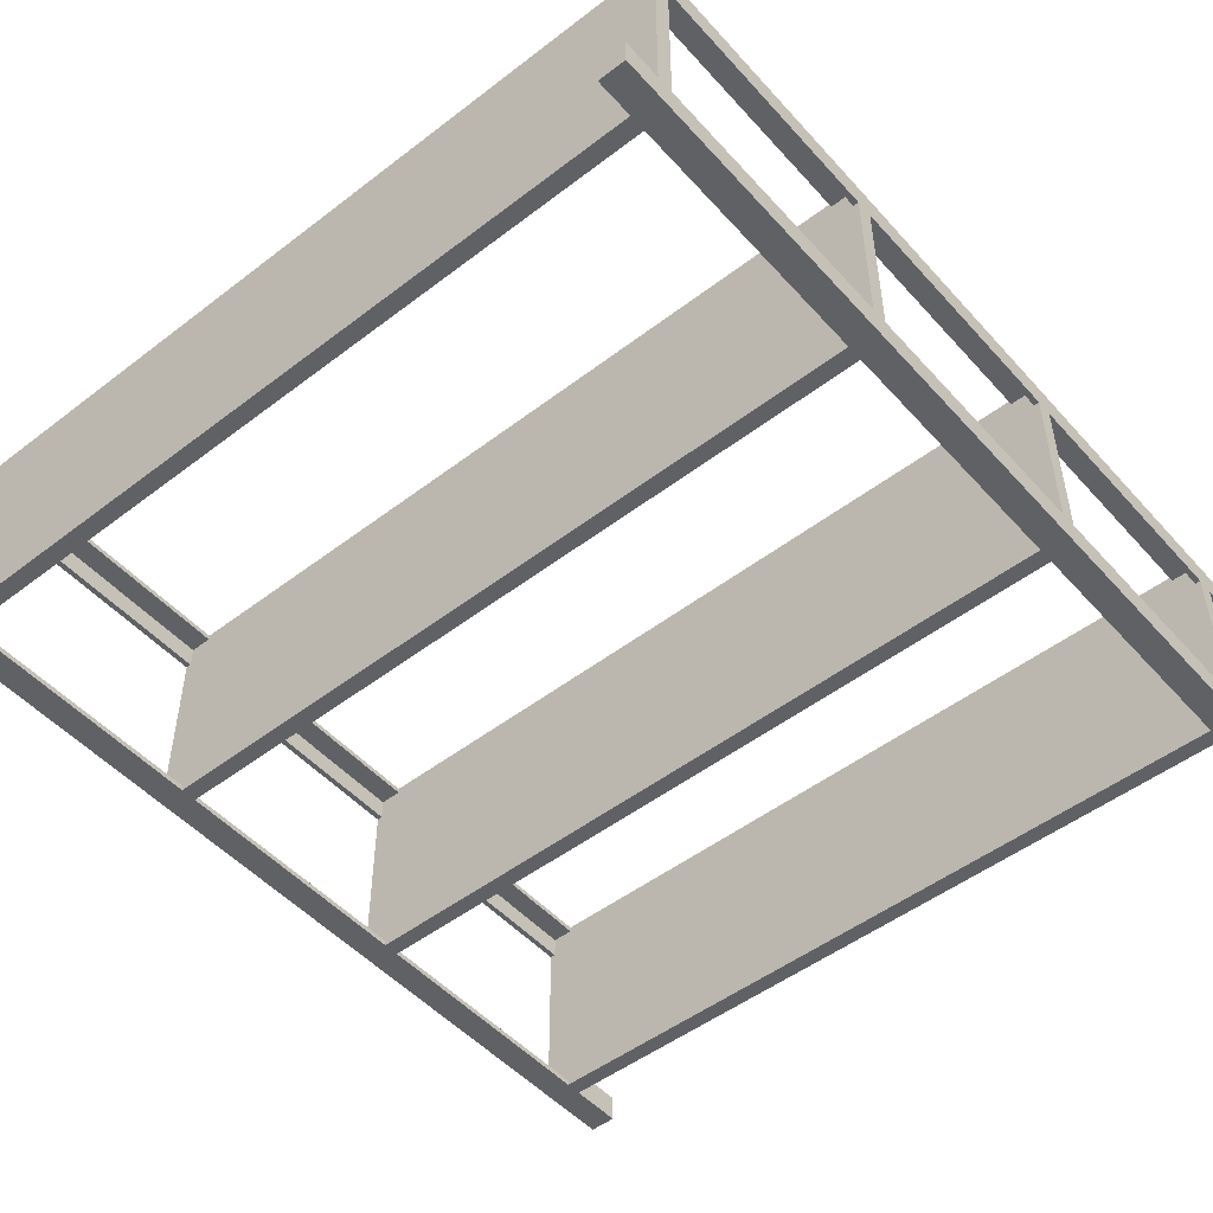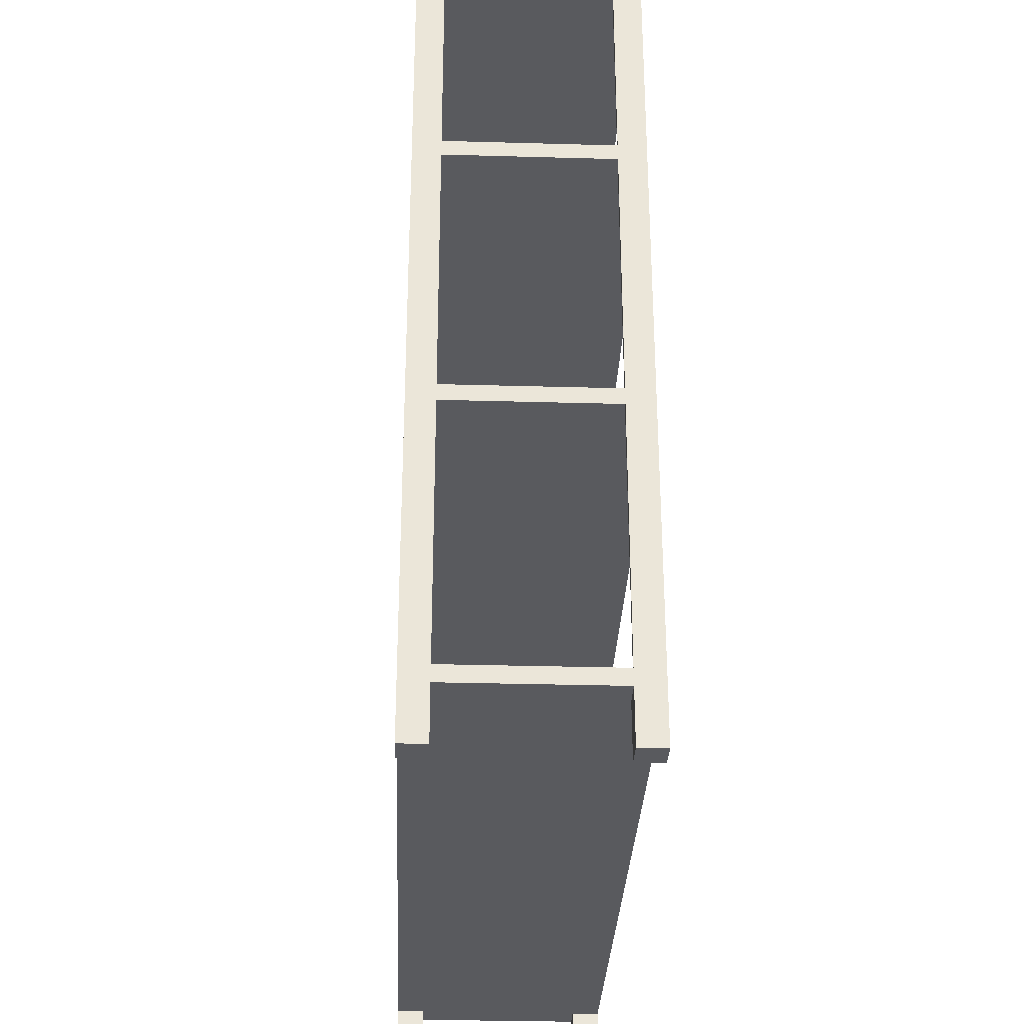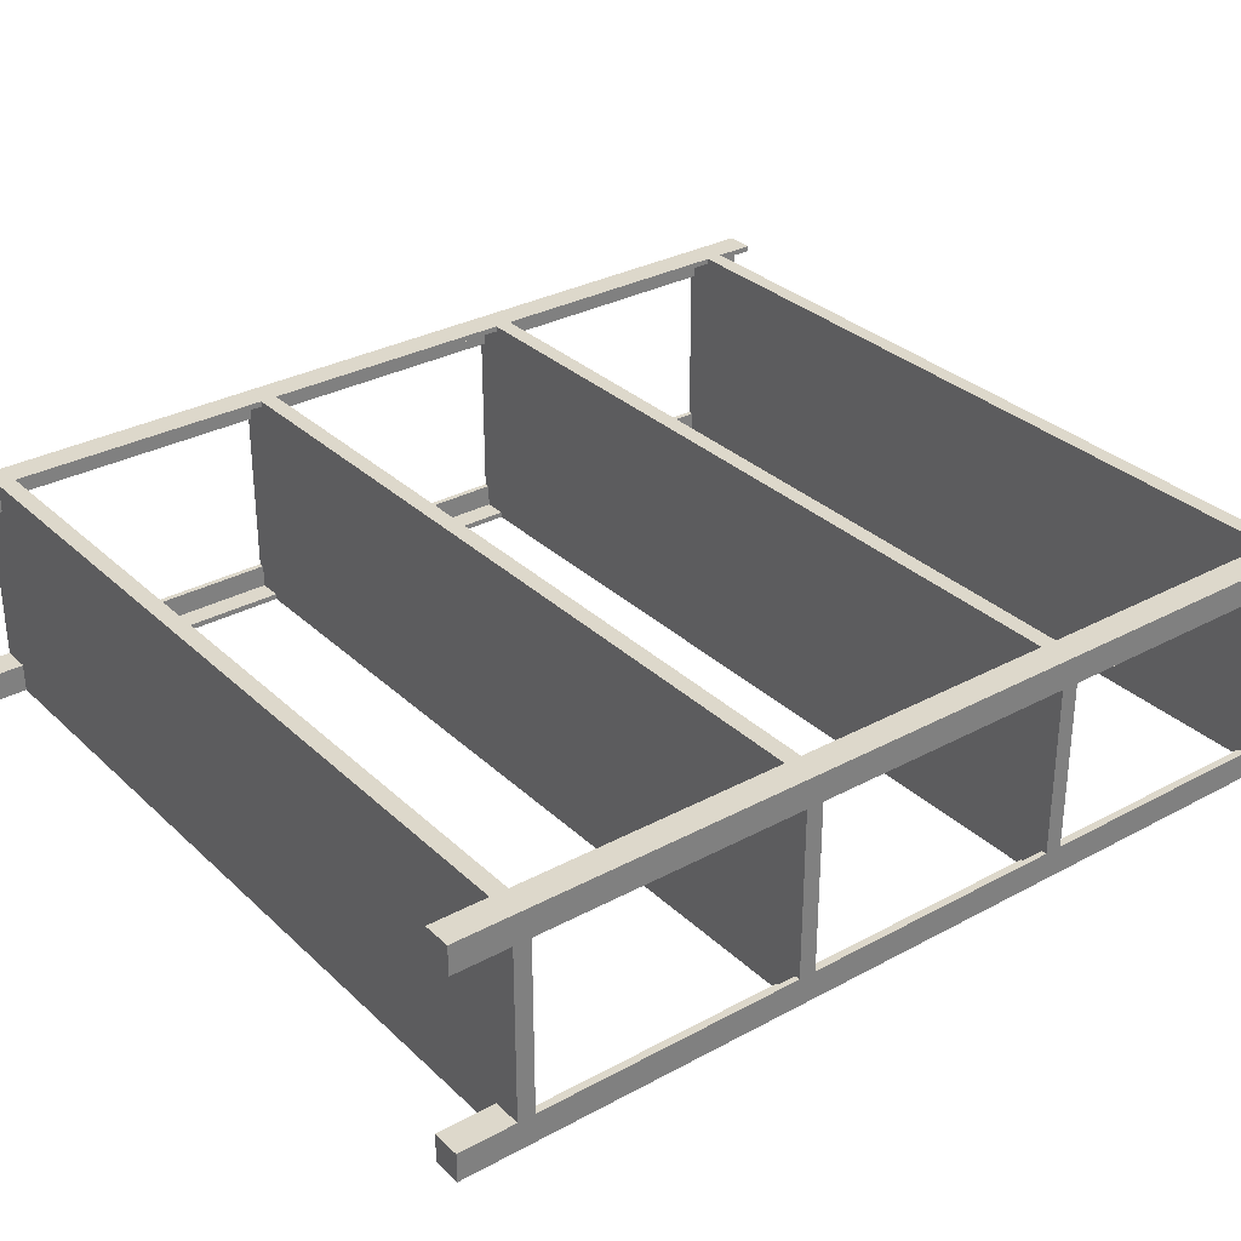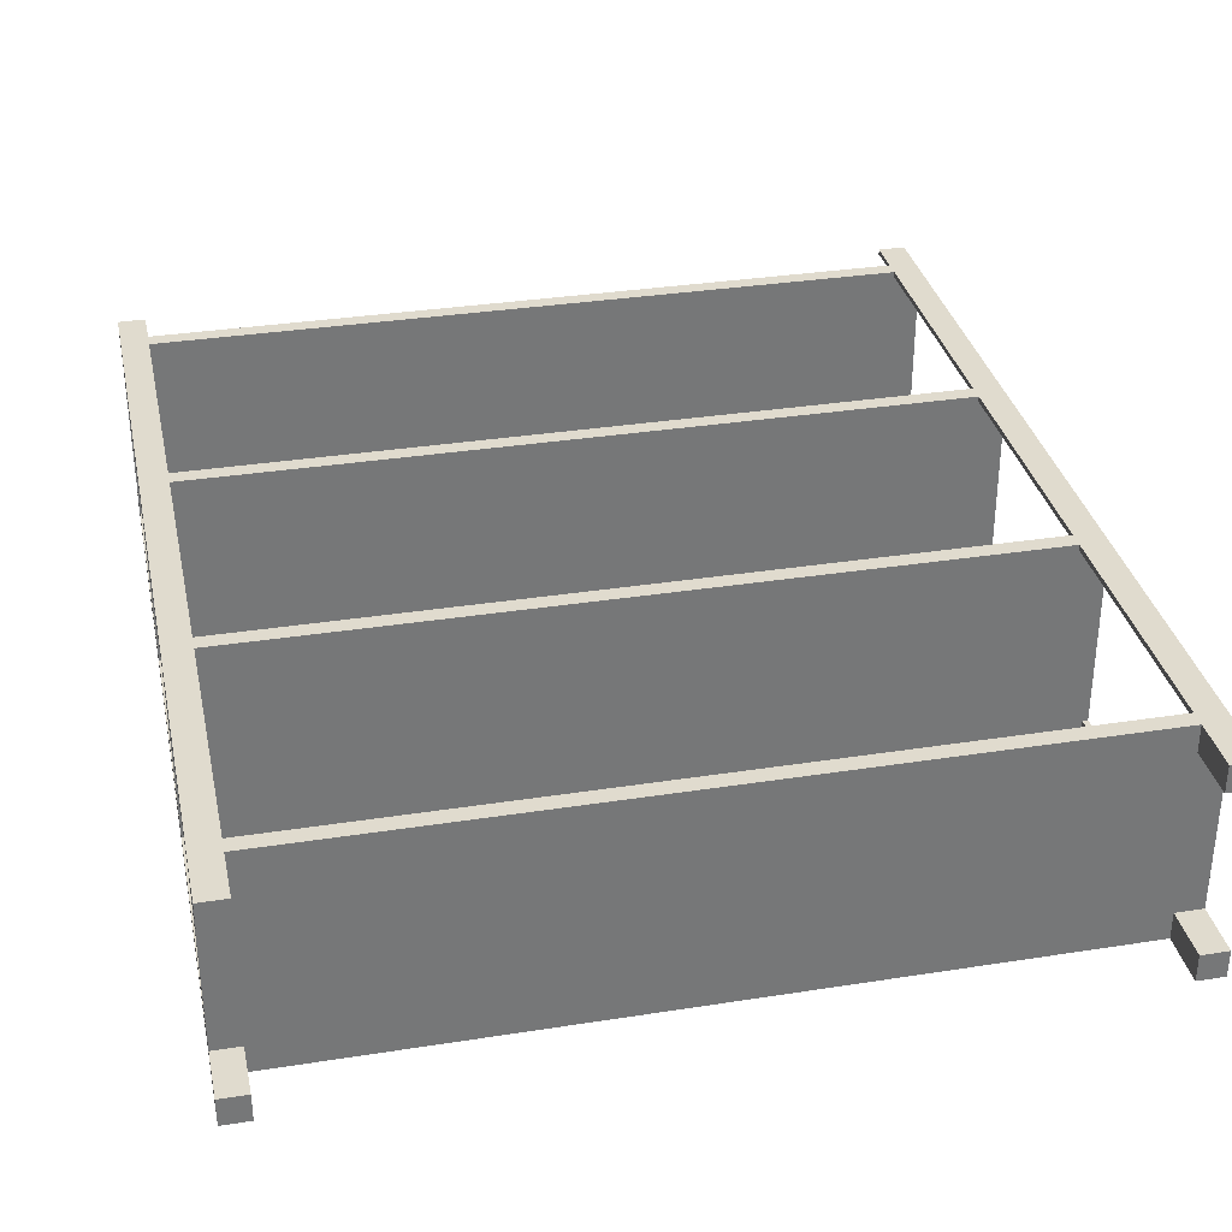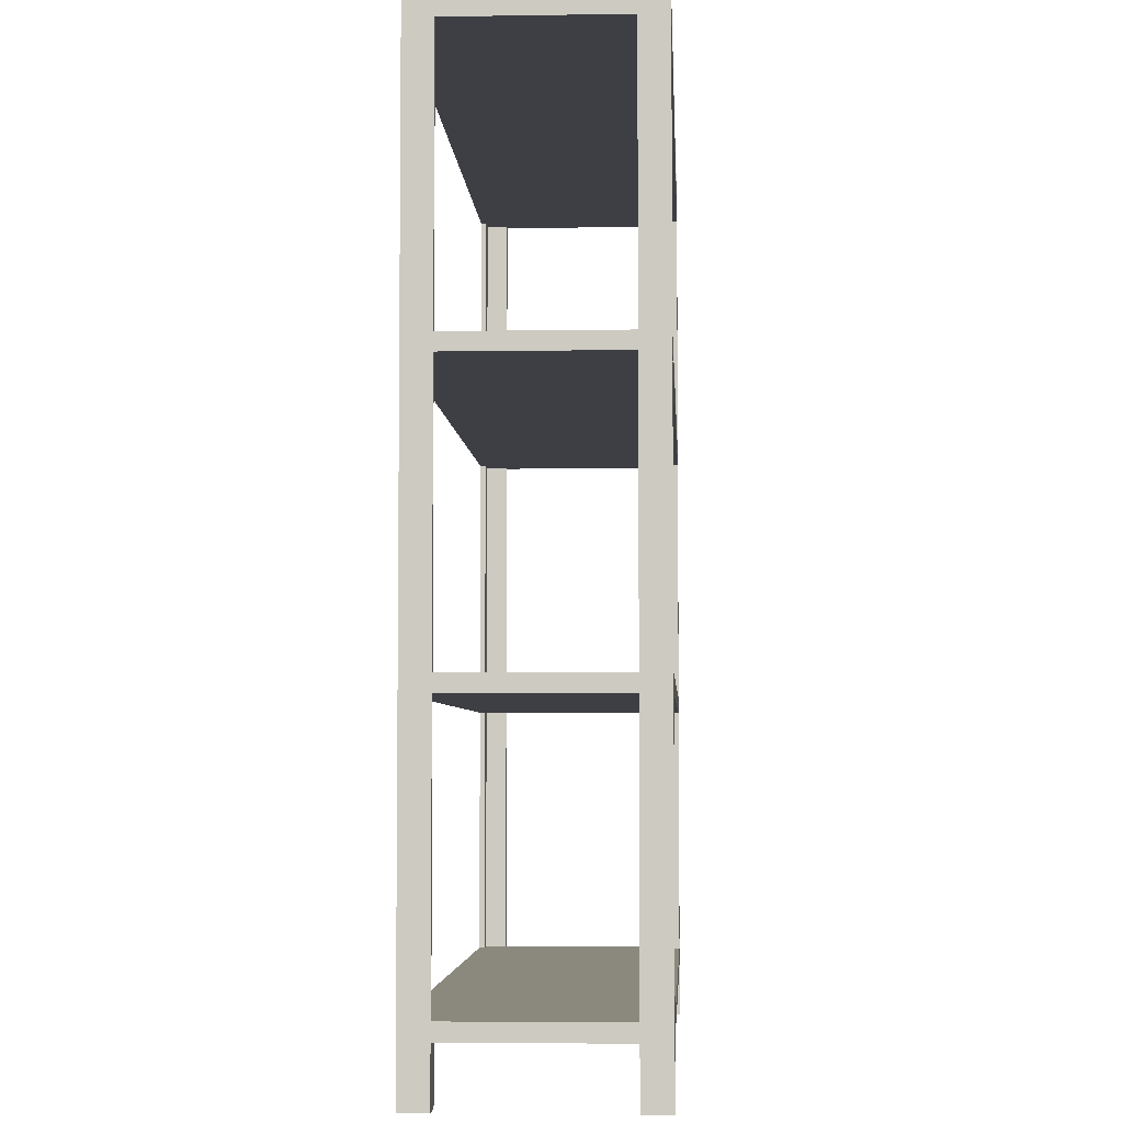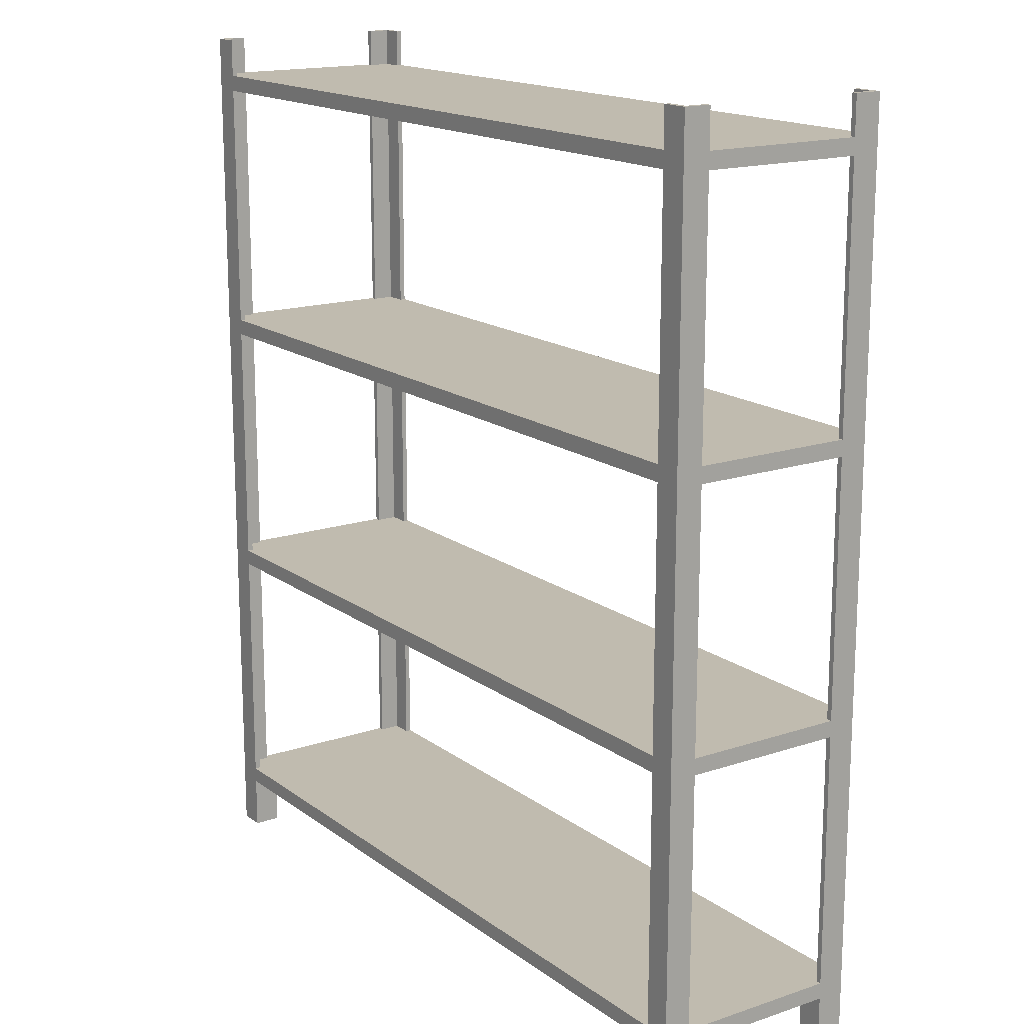
<metadata>
{"format":"obj","ext":"obj","renderer":"f3d","projection":"perspective","resolution":1024,"background":"white","views":[{"elev":-50.0,"azim":-139.9,"up":"+Z"},{"elev":-31.2,"azim":-92.3,"up":"+Y"},{"elev":31.4,"azim":52.5,"up":"+Z"},{"elev":33.4,"azim":-12.1,"up":"+Z"},{"elev":-4.5,"azim":92.9,"up":"+Y"},{"elev":16.2,"azim":55.4,"up":"+Y"}]}
</metadata>
<code>
g Body1
v 225 50 -200
v 225 50 -175
v 250 50 -175
v 250 50 -25
v 225 50 -25
v 225 50 0
v -475 50 0
v -475 50 -25
v -500 50 -25
v -500 50 -175
v -475 50 -175
v -475 50 -200
v 225 65 -195
v 225 65 -200
v -475 65 -200
v -475 65 -195
v -495 65 -195
v -495 65 -175
v -500 65 -175
v -500 65 -25
v -495 65 -25
v -495 65 -5
v -475 65 -5
v -475 65 0
v 225 65 0
v 225 65 -5
v 245 65 -5
v 245 65 -25
v 250 65 -25
v 250 65 -175
v 245 65 -175
v 245 65 -195
v 245 300 -195
v 225 300 -195
v 225 0 -200
v 225 0 -175
v 245 300 -175
v 250 300 -175
v 245 300 -5
v 245 300 -25
v 250 0 -25
v 225 0 -25
v 225 300 -5
v 250 0 -175
v 250 0 -200
v 250 850 -200
v 250 850 -175
v 250 815 -175
v 250 815 -25
v 250 850 -25
v 250 850 0
v 250 0 0
v 250 550 -25
v 250 550 -175
v 250 315 -175
v 250 315 -25
v 250 800 -25
v 250 800 -175
v 250 565 -175
v 250 565 -25
v 250 300 -25
v 225 0 0
v 225 300 0
v -475 0 -175
v -475 0 -200
v -475 300 -200
v -475 300 -195
v 225 300 -200
v -475 550 -200
v -475 315 -200
v 225 315 -200
v 225 550 -200
v -475 800 -200
v -475 565 -200
v 225 565 -200
v 225 800 -200
v -500 0 -200
v -500 850 -200
v -475 850 -200
v -475 815 -200
v 225 815 -200
v 225 850 -200
v -500 0 -175
v -495 300 -5
v -475 300 -5
v -475 0 0
v -475 0 -25
v -495 300 -25
v 225 850 0
v 225 815 0
v -475 815 0
v -475 850 0
v -500 850 0
v -500 0 0
v 225 550 0
v 225 315 0
v -475 315 0
v -475 550 0
v 225 800 0
v 225 565 0
v -475 565 0
v -475 800 0
v -475 300 0
v -500 300 -25
v 225 550 -5
v 225 315 -5
v 225 800 -5
v 225 565 -5
v 225 815 -5
v 225 850 -5
v 245 550 -5
v 245 315 -5
v 245 800 -5
v 245 565 -5
v 245 550 -25
v 245 315 -25
v 245 800 -25
v 245 565 -25
v 245 815 -25
v 245 815 -5
v 245 850 -5
v 245 850 -25
v 245 815 -175
v 245 815 -195
v 225 815 -195
v -475 815 -195
v -495 815 -195
v -495 815 -175
v -500 815 -175
v -500 815 -25
v -495 815 -25
v -495 815 -5
v -475 815 -5
v 245 565 -175
v 245 565 -195
v 225 565 -195
v -475 565 -195
v -495 565 -195
v -495 565 -175
v -500 565 -175
v -500 565 -25
v -495 565 -25
v -495 565 -5
v -475 565 -5
v 245 315 -175
v 245 315 -195
v 225 315 -195
v -475 315 -195
v -495 315 -195
v -495 315 -175
v -500 315 -175
v -500 315 -25
v -495 315 -25
v -495 315 -5
v -475 315 -5
v -475 550 -195
v -475 800 -195
v -475 850 -195
v -495 300 -195
v -495 550 -195
v -495 800 -195
v -495 300 -175
v -500 300 -175
v -495 550 -175
v -500 550 -175
v -495 800 -175
v -500 800 -175
v -495 850 -195
v -495 850 -175
v -500 850 -175
v -500 550 -25
v -500 800 -25
v -500 0 -25
v -500 850 -25
v -495 550 -25
v -495 800 -25
v -495 850 -25
v -495 800 -5
v -495 550 -5
v -475 550 -5
v -475 800 -5
v -495 850 -5
v -475 850 -5
v 225 800 -195
v 245 800 -195
v 245 800 -175
v 245 850 -175
v 245 850 -195
v 225 550 -195
v 245 550 -195
v 245 550 -175
v 225 850 -195
f 12 1 11
f 11 1 2
f 11 2 8
f 8 2 5
f 8 5 7
f 7 5 6
f 2 3 5
f 5 3 4
f 8 9 11
f 11 9 10
f 14 16 13
f 13 16 18
f 13 18 31
f 31 18 21
f 31 21 28
f 28 21 26
f 28 26 27
f 14 15 16
f 16 17 18
f 19 20 18
f 18 20 21
f 22 23 21
f 21 23 26
f 23 24 26
f 26 24 25
f 29 30 28
f 28 30 31
f 31 32 13
f 13 32 34
f 34 32 33
f 2 1 36
f 36 1 35
f 32 31 33
f 33 31 37
f 31 30 37
f 37 30 38
f 28 27 40
f 40 27 39
f 5 4 42
f 42 4 41
f 27 26 39
f 39 26 43
f 44 45 3
f 3 45 30
f 3 30 29
f 46 55 45
f 45 55 38
f 45 38 30
f 47 48 46
f 46 48 58
f 46 58 59
f 48 49 58
f 58 49 57
f 57 49 51
f 57 51 60
f 60 51 53
f 60 53 54
f 49 50 51
f 53 51 56
f 56 51 52
f 56 52 61
f 61 52 29
f 29 52 4
f 29 4 3
f 52 41 4
f 55 46 54
f 54 46 59
f 54 59 60
f 55 56 38
f 38 56 61
f 6 5 62
f 62 5 42
f 26 25 43
f 43 25 63
f 12 11 65
f 65 11 64
f 16 15 67
f 67 15 66
f 68 45 14
f 14 45 1
f 14 1 12
f 45 68 71
f 71 68 66
f 71 66 70
f 70 66 77
f 70 77 78
f 66 15 77
f 77 15 12
f 77 12 65
f 15 14 12
f 70 78 69
f 69 78 74
f 69 74 75
f 45 71 46
f 46 71 72
f 46 72 75
f 75 72 69
f 74 78 73
f 73 78 80
f 73 80 81
f 75 76 46
f 46 76 81
f 46 81 82
f 76 73 81
f 78 79 80
f 45 35 1
f 11 10 64
f 64 10 83
f 23 22 85
f 85 22 84
f 8 7 87
f 87 7 86
f 22 21 84
f 84 21 88
f 62 52 6
f 6 52 25
f 6 25 24
f 51 96 52
f 52 96 63
f 52 63 25
f 89 90 51
f 51 90 99
f 51 99 100
f 90 91 99
f 99 91 102
f 102 91 93
f 102 93 101
f 101 93 98
f 101 98 95
f 91 92 93
f 98 93 97
f 97 93 94
f 97 94 103
f 103 94 24
f 24 94 7
f 24 7 6
f 94 86 7
f 96 51 95
f 95 51 100
f 95 100 101
f 96 97 63
f 63 97 103
f 21 20 88
f 88 20 104
f 95 105 96
f 96 105 106
f 99 107 100
f 100 107 108
f 109 90 110
f 110 90 89
f 105 111 106
f 106 111 112
f 107 113 108
f 108 113 114
f 29 28 61
f 61 28 40
f 115 53 116
f 116 53 56
f 117 57 118
f 118 57 60
f 111 115 112
f 112 115 116
f 113 117 114
f 114 117 118
f 119 120 122
f 122 120 121
f 49 119 50
f 50 119 122
f 120 109 121
f 121 109 110
f 122 121 50
f 50 121 51
f 51 121 89
f 89 121 110
f 42 41 62
f 62 41 52
f 90 109 91
f 91 109 133
f 133 109 131
f 133 131 132
f 120 119 109
f 109 119 131
f 49 48 119
f 119 48 123
f 119 123 131
f 131 123 128
f 131 128 130
f 130 128 129
f 124 125 123
f 123 125 128
f 128 125 126
f 126 125 81
f 126 81 80
f 126 127 128
f 100 108 101
f 101 108 144
f 144 108 142
f 144 142 143
f 114 118 108
f 108 118 142
f 60 59 118
f 118 59 134
f 118 134 142
f 142 134 139
f 142 139 141
f 141 139 140
f 135 136 134
f 134 136 139
f 139 136 137
f 137 136 75
f 137 75 74
f 137 138 139
f 96 106 97
f 97 106 155
f 155 106 153
f 155 153 154
f 112 116 106
f 106 116 153
f 56 55 116
f 116 55 145
f 116 145 153
f 153 145 150
f 153 150 152
f 152 150 151
f 146 147 145
f 145 147 150
f 150 147 148
f 148 147 71
f 148 71 70
f 148 149 150
f 69 156 70
f 70 156 148
f 73 157 74
f 74 157 137
f 126 80 158
f 158 80 79
f 17 16 159
f 159 16 67
f 156 160 148
f 148 160 149
f 157 161 137
f 137 161 138
f 19 18 163
f 163 18 162
f 164 165 150
f 150 165 151
f 166 167 139
f 139 167 140
f 18 17 162
f 162 17 159
f 160 164 149
f 149 164 150
f 161 166 138
f 138 166 139
f 128 127 169
f 169 127 168
f 129 128 170
f 170 128 169
f 127 126 168
f 168 126 158
f 169 168 170
f 170 168 78
f 78 168 79
f 79 168 158
f 64 83 65
f 65 83 77
f 163 77 19
f 19 77 10
f 19 10 9
f 77 163 151
f 151 163 104
f 151 104 152
f 152 104 94
f 152 94 93
f 104 20 94
f 94 20 9
f 94 9 173
f 20 19 9
f 171 140 165
f 165 140 78
f 165 78 151
f 151 78 77
f 152 93 171
f 171 93 141
f 171 141 140
f 172 129 167
f 167 129 78
f 167 78 140
f 141 93 172
f 172 93 130
f 172 130 129
f 93 174 130
f 129 170 78
f 77 83 10
f 9 8 173
f 173 8 87
f 171 175 152
f 152 175 153
f 172 176 141
f 141 176 142
f 131 130 177
f 177 130 174
f 176 178 142
f 142 178 143
f 175 179 153
f 153 179 154
f 24 23 103
f 103 23 85
f 180 98 155
f 155 98 97
f 181 102 144
f 144 102 101
f 178 181 143
f 143 181 144
f 179 180 154
f 154 180 155
f 133 132 183
f 183 132 182
f 132 131 182
f 182 131 177
f 91 133 92
f 92 133 183
f 177 174 182
f 182 174 93
f 182 93 92
f 92 183 182
f 173 87 94
f 94 87 86
f 99 102 107
f 107 102 181
f 107 181 117
f 117 181 176
f 117 176 186
f 186 176 166
f 186 166 184
f 184 166 157
f 184 157 76
f 76 157 73
f 181 178 176
f 176 172 166
f 166 172 167
f 166 161 157
f 184 185 186
f 186 58 117
f 117 58 57
f 117 113 107
f 58 186 59
f 59 186 134
f 123 48 187
f 187 48 47
f 184 76 136
f 136 76 75
f 186 185 134
f 134 185 135
f 124 123 188
f 188 123 187
f 185 184 135
f 135 184 136
f 95 98 105
f 105 98 180
f 105 180 115
f 115 180 175
f 115 175 191
f 191 175 164
f 191 164 189
f 189 164 156
f 189 156 72
f 72 156 69
f 180 179 175
f 175 171 164
f 164 171 165
f 164 160 156
f 189 190 191
f 191 54 115
f 115 54 53
f 115 111 105
f 189 72 147
f 147 72 71
f 190 189 146
f 146 189 147
f 125 124 192
f 192 124 188
f 191 190 145
f 145 190 146
f 54 191 55
f 55 191 145
f 63 103 43
f 43 103 85
f 43 85 40
f 40 85 88
f 40 88 37
f 37 88 162
f 37 162 34
f 34 162 67
f 34 67 68
f 68 67 66
f 85 84 88
f 88 104 162
f 162 104 163
f 162 159 67
f 34 33 37
f 37 38 40
f 40 38 61
f 40 39 43
f 3 2 44
f 44 2 36
f 14 13 68
f 68 13 34
f 81 125 82
f 82 125 192
f 187 47 188
f 188 47 46
f 188 46 82
f 82 192 188
f 44 36 45
f 45 36 35

</code>
